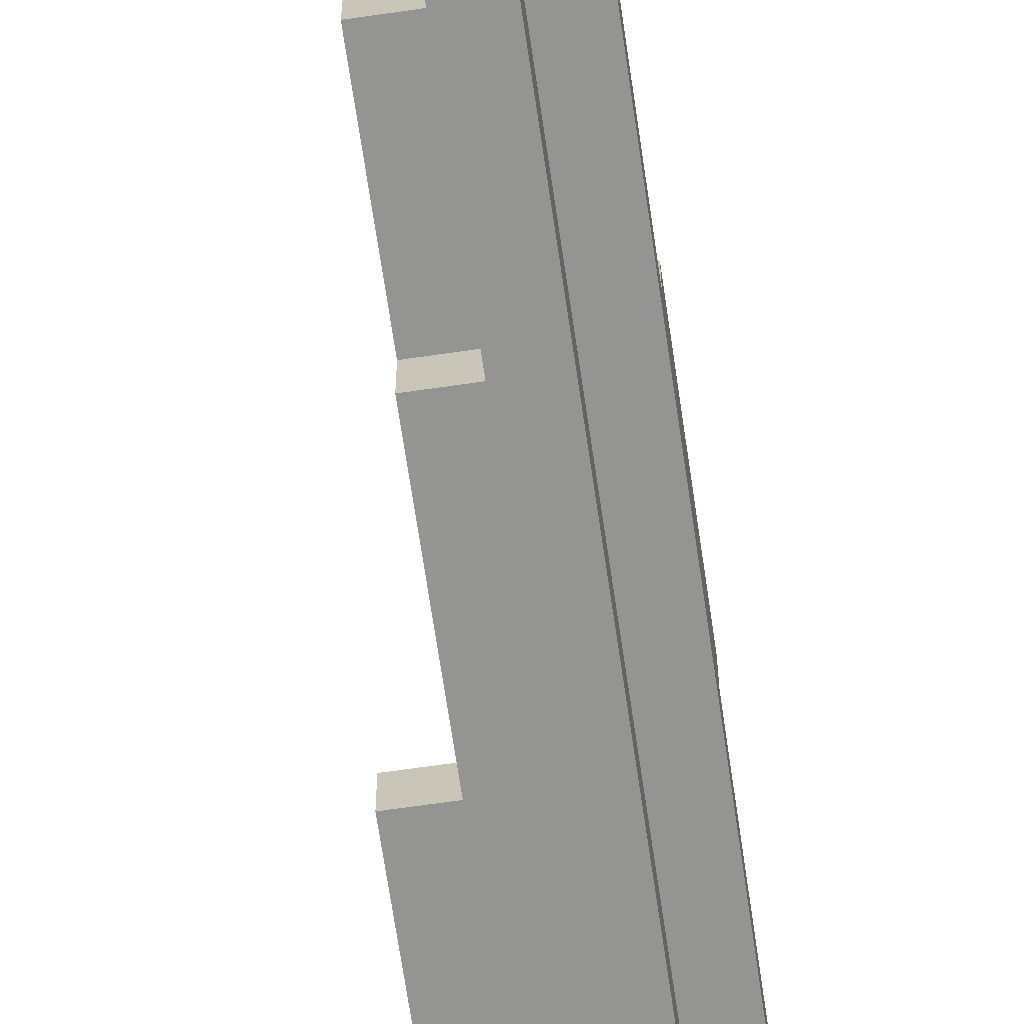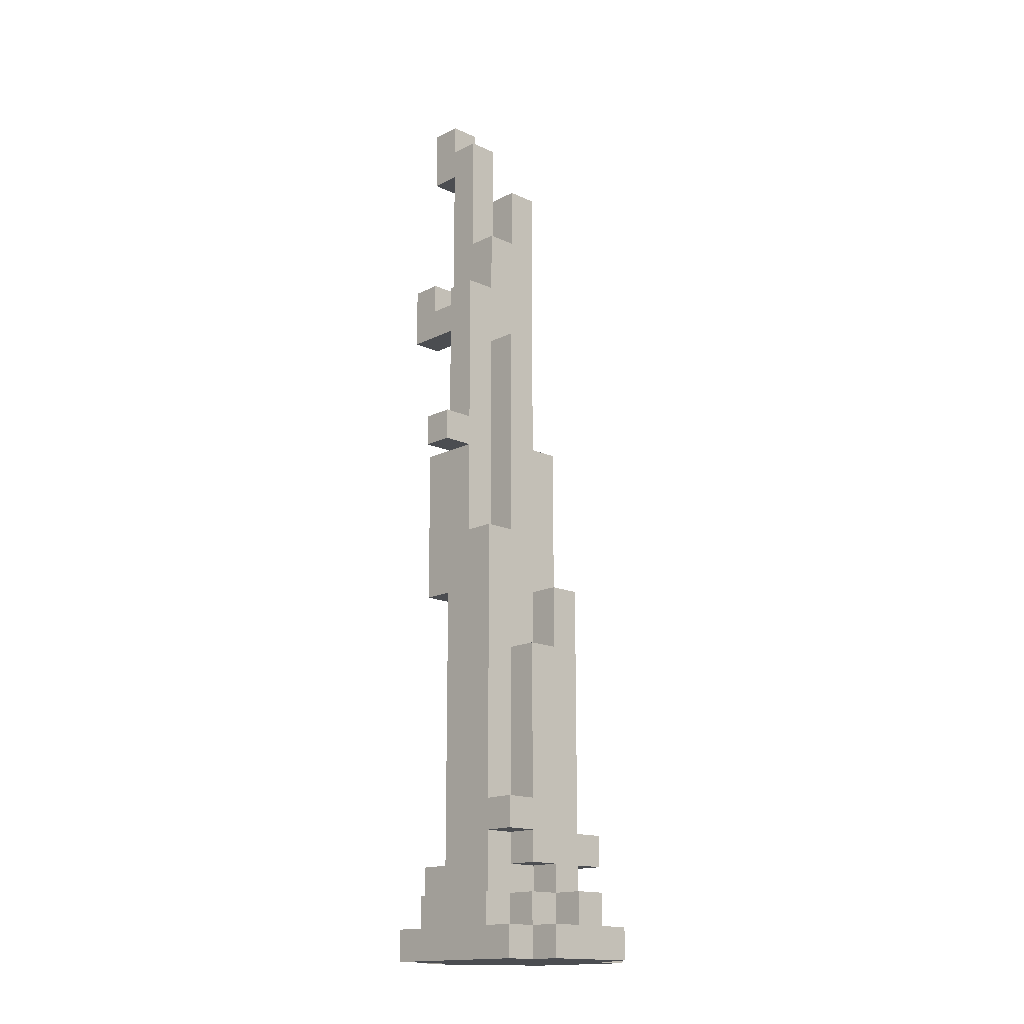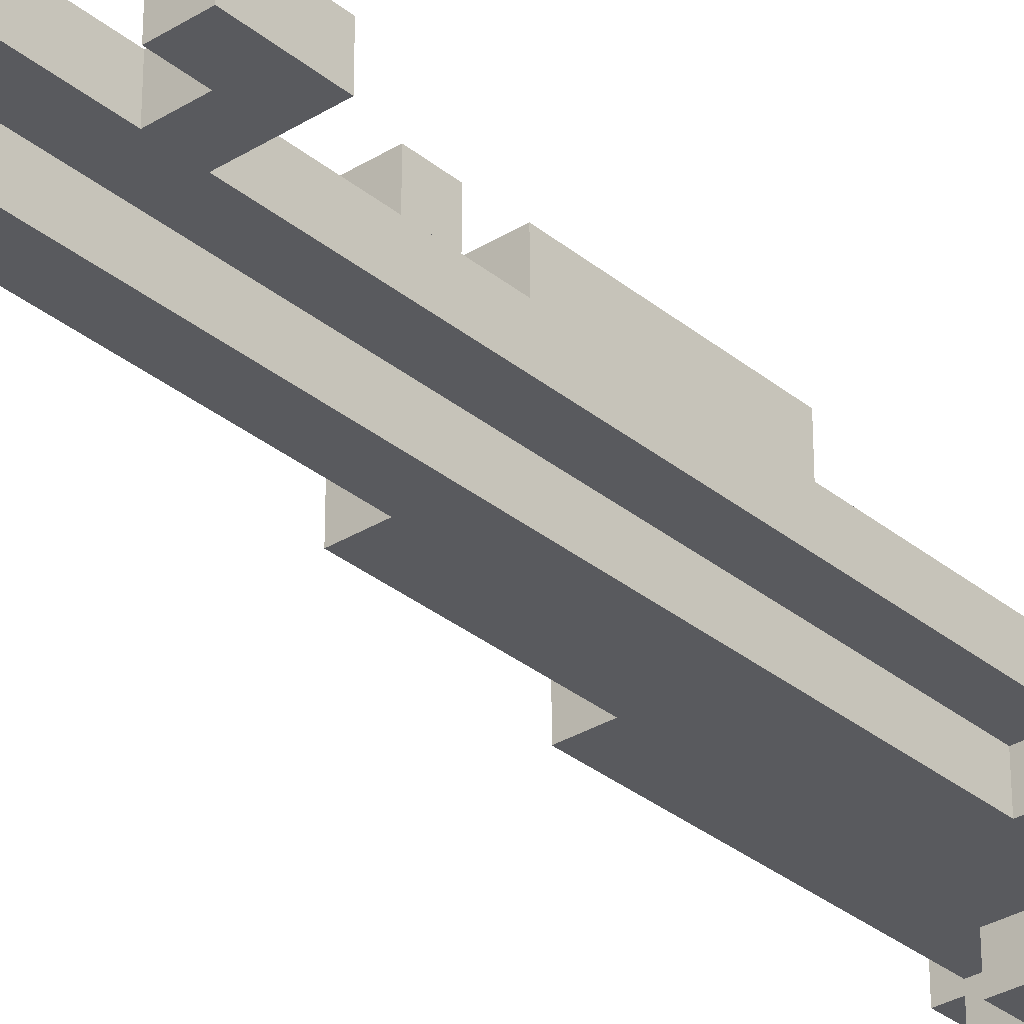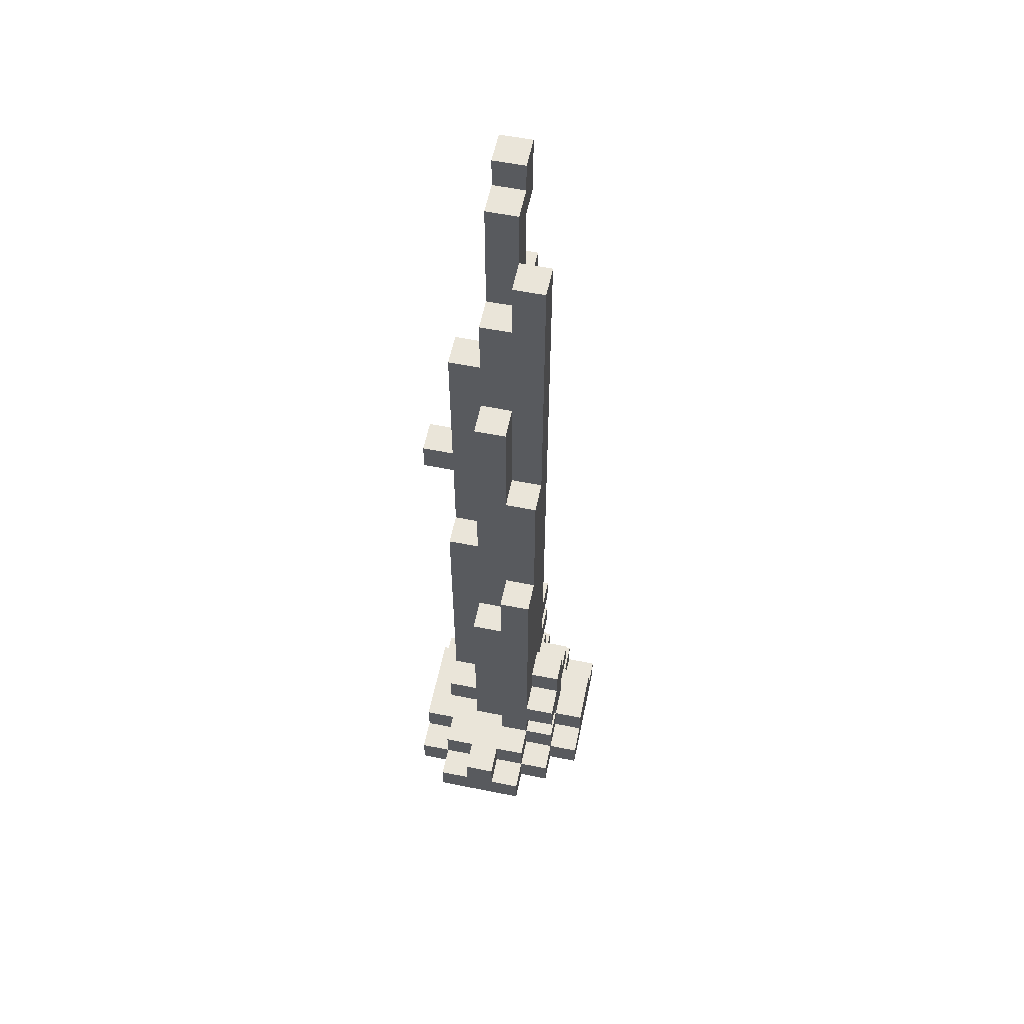
<metadata>
{"format":"obj","ext":"obj","renderer":"f3d","projection":"perspective","resolution":1024,"background":"white","views":[{"elev":-67.0,"azim":-171.7,"up":"+Z"},{"elev":-15.9,"azim":46.4,"up":"+Y"},{"elev":-31.8,"azim":-138.9,"up":"+Z"},{"elev":58.0,"azim":101.7,"up":"+Y"}]}
</metadata>
<code>
v -4 22 1
v -4 22 -0
v -4 24 1
v -4 24 -0
v -3 0 1
v -3 0 -1
v -3 1 -0
v -3 1 -1
v -3 2 1
v -3 2 -0
v -3 28 1
v -3 28 -0
v -3 30 1
v -3 30 -0
v -2 0 3
v -2 0 1
v -2 0 -1
v -2 0 -3
v -2 1 3
v -2 1 2
v -2 1 -0
v -2 1 -1
v -2 1 -2
v -2 1 -3
v -2 2 1
v -2 2 -0
v -2 2 -1
v -2 2 -2
v -2 3 2
v -2 3 1
v -2 3 -0
v -2 3 -1
v -2 4 -0
v -2 4 -1
v -2 5 -0
v -2 5 -1
v -2 6 -0
v -2 6 -1
v -2 7 -0
v -2 7 -1
v -2 12 2
v -2 12 1
v -2 17 2
v -2 17 1
v -2 22 1
v -2 22 -0
v -2 23 1
v -2 23 -0
v -2 28 1
v -2 28 -0
v -1 1 3
v -1 1 2
v -1 1 -2
v -1 1 -3
v -1 2 3
v -1 2 2
v -1 2 -2
v -1 2 -3
v -1 3 2
v -1 3 1
v -1 3 -0
v -1 3 -1
v -1 3 -2
v -1 4 -0
v -1 4 -1
v -1 4 -2
v -1 5 -0
v -1 5 -1
v -1 6 -0
v -1 6 -1
v -1 7 -0
v -1 7 -1
v -1 12 2
v -1 12 1
v -1 17 3
v -1 17 2
v -1 17 1
v -1 18 3
v -1 18 2
v -1 23 2
v -1 23 1
v -1 27 -0
v -1 27 -1
v 0 2 -1
v 0 2 -2
v 0 3 -1
v 0 3 -2
v 0 4 -1
v 0 4 -2
v 0 5 -1
v 0 5 -2
v -3 23 1
v -3 23 -0
v -3 24 1
v -3 24 -0
v -2 29 1
v -2 29 -0
v -2 30 1
v -2 30 -0
v -1 25 1
v -1 25 -0
v -1 27 -0
v -1 29 1
v -1 29 -0
v 0 14 2
v 0 14 1
v 0 17 3
v 0 17 2
v 0 17 -0
v 0 17 -1
v 0 18 3
v 0 18 2
v 0 21 1
v 0 21 -0
v 0 23 2
v 0 23 1
v 0 25 1
v 0 25 -0
v 0 27 -0
v 0 27 -1
v 1 1 -2
v 1 1 -3
v 1 2 2
v 1 2 -0
v 1 2 -1
v 1 2 -2
v 1 2 -3
v 1 3 1
v 1 3 -0
v 1 3 -1
v 1 3 -2
v 1 4 2
v 1 4 1
v 1 4 -1
v 1 4 -2
v 1 5 2
v 1 5 1
v 1 5 -1
v 1 5 -2
v 1 10 1
v 1 10 -0
v 1 12 -0
v 1 12 -1
v 1 14 2
v 1 14 1
v 1 17 -0
v 1 17 -1
v 1 21 1
v 1 21 -0
v 2 0 -2
v 2 0 -3
v 2 1 3
v 2 1 2
v 2 1 -1
v 2 1 -2
v 2 1 -3
v 2 2 3
v 2 2 2
v 2 2 -0
v 2 2 -1
v 2 2 -2
v 2 3 1
v 2 3 -0
v 2 3 -1
v 2 3 -2
v 2 4 2
v 2 4 1
v 2 4 -1
v 2 4 -2
v 2 5 2
v 2 5 1
v 2 10 1
v 2 10 -0
v 2 12 -0
v 2 12 -1
v 3 0 3
v 3 0 2
v 3 0 -1
v 3 0 -2
v 3 1 3
v 3 1 2
v 3 1 1
v 3 1 -0
v 3 1 -1
v 3 1 -2
v 3 2 2
v 3 2 1
v 3 2 -0
v 3 2 -1
v 4 0 2
v 4 0 -1
v 4 1 2
v 4 1 1
v 4 1 -0
v 4 1 -1
v 4 2 1
v 4 2 -0
v -2 0 3
v -2 1 3
v -1 1 3
v -1 2 3
v -1 17 3
v -1 18 3
v 0 17 3
v 0 18 3
v 2 1 3
v 2 2 3
v 3 0 3
v 3 1 3
v -2 1 2
v -2 3 2
v -2 12 2
v -2 17 2
v -1 1 2
v -1 2 2
v -1 3 2
v -1 12 2
v -1 17 2
v -1 18 2
v -1 23 2
v 0 14 2
v 0 17 2
v 0 18 2
v 0 23 2
v 1 2 2
v 1 4 2
v 1 5 2
v 1 14 2
v 2 1 2
v 2 2 2
v 2 4 2
v 2 5 2
v 3 0 2
v 3 1 2
v 3 2 2
v 4 0 2
v 4 1 2
v -4 22 1
v -4 24 1
v -3 0 1
v -3 2 1
v -3 23 1
v -3 24 1
v -3 28 1
v -3 30 1
v -2 0 1
v -2 2 1
v -2 3 1
v -2 12 1
v -2 17 1
v -2 22 1
v -2 23 1
v -2 28 1
v -2 29 1
v -2 30 1
v -1 3 1
v -1 12 1
v -1 17 1
v -1 23 1
v -1 25 1
v -1 29 1
v 0 14 1
v 0 21 1
v 0 23 1
v 0 25 1
v 1 3 1
v 1 4 1
v 1 5 1
v 1 10 1
v 1 14 1
v 1 21 1
v 2 3 1
v 2 4 1
v 2 5 1
v 2 10 1
v 3 1 1
v 3 2 1
v 4 1 1
v 4 2 1
v -1 25 -0
v -1 27 -0
v 0 25 -0
v 0 27 -0
v 1 2 -0
v 1 3 -0
v 1 10 -0
v 1 12 -0
v 2 2 -0
v 2 3 -0
v 2 10 -0
v 2 12 -0
v -4 22 -0
v -4 24 -0
v -3 1 -0
v -3 2 -0
v -3 23 -0
v -3 24 -0
v -3 28 -0
v -3 30 -0
v -2 1 -0
v -2 2 -0
v -2 3 -0
v -2 4 -0
v -2 5 -0
v -2 6 -0
v -2 7 -0
v -2 22 -0
v -2 23 -0
v -2 28 -0
v -2 29 -0
v -2 30 -0
v -1 3 -0
v -1 4 -0
v -1 5 -0
v -1 6 -0
v -1 7 -0
v -1 27 -0
v -1 29 -0
v 0 17 -0
v 0 21 -0
v 1 17 -0
v 1 21 -0
v 3 1 -0
v 3 2 -0
v 4 1 -0
v 4 2 -0
v -3 0 -1
v -3 1 -1
v -2 0 -1
v -2 1 -1
v -2 2 -1
v -2 3 -1
v -2 4 -1
v -2 5 -1
v -2 6 -1
v -2 7 -1
v -1 3 -1
v -1 4 -1
v -1 5 -1
v -1 6 -1
v -1 7 -1
v -1 27 -1
v 0 2 -1
v 0 3 -1
v 0 4 -1
v 0 5 -1
v 0 17 -1
v 0 27 -1
v 1 2 -1
v 1 3 -1
v 1 4 -1
v 1 5 -1
v 1 12 -1
v 1 17 -1
v 2 1 -1
v 2 2 -1
v 2 3 -1
v 2 4 -1
v 2 12 -1
v 3 0 -1
v 3 1 -1
v 3 2 -1
v 4 0 -1
v 4 1 -1
v -2 1 -2
v -2 2 -2
v -1 1 -2
v -1 2 -2
v -1 3 -2
v -1 4 -2
v 0 2 -2
v 0 3 -2
v 0 4 -2
v 0 5 -2
v 1 1 -2
v 1 2 -2
v 1 3 -2
v 1 4 -2
v 1 5 -2
v 2 0 -2
v 2 1 -2
v 2 2 -2
v 2 3 -2
v 2 4 -2
v 3 0 -2
v 3 1 -2
v -2 0 -3
v -2 1 -3
v -1 1 -3
v -1 2 -3
v 1 1 -3
v 1 2 -3
v 2 0 -3
v 2 1 -3
v -2 0 3
v 3 0 3
v 3 0 2
v 4 0 2
v -3 0 1
v -2 0 1
v -3 0 -1
v -2 0 -1
v 3 0 -1
v 4 0 -1
v 2 0 -2
v 3 0 -2
v -2 0 -3
v 2 0 -3
v 1 3 1
v 2 3 1
v 1 3 -0
v 2 3 -0
v -1 3 -1
v 0 3 -1
v 1 3 -1
v 2 3 -1
v -1 3 -2
v 0 3 -2
v 1 3 -2
v 2 3 -2
v 1 4 2
v 2 4 2
v 1 4 1
v 2 4 1
v -2 4 -0
v -1 4 -0
v -2 4 -1
v -1 4 -1
v -2 6 -0
v -1 6 -0
v -2 6 -1
v -1 6 -1
v -2 12 2
v -1 12 2
v -2 12 1
v -1 12 1
v -1 17 3
v 0 17 3
v -1 17 2
v 0 17 2
v -4 22 1
v -2 22 1
v -4 22 -0
v -2 22 -0
v -3 28 1
v -2 28 1
v -3 28 -0
v -2 28 -0
v -2 1 3
v -1 1 3
v 2 1 3
v 3 1 3
v -2 1 2
v -1 1 2
v 2 1 2
v 3 1 2
v 4 1 2
v 3 1 1
v 4 1 1
v -3 1 -0
v -2 1 -0
v 3 1 -0
v 4 1 -0
v -3 1 -1
v -2 1 -1
v 2 1 -1
v 3 1 -1
v 4 1 -1
v -2 1 -2
v -1 1 -2
v 1 1 -2
v 2 1 -2
v 3 1 -2
v -2 1 -3
v -1 1 -3
v 1 1 -3
v 2 1 -3
v -1 2 3
v 2 2 3
v -1 2 2
v 1 2 2
v 2 2 2
v 3 2 2
v -3 2 1
v -2 2 1
v 3 2 1
v 4 2 1
v -3 2 -0
v -2 2 -0
v 1 2 -0
v 2 2 -0
v 3 2 -0
v 4 2 -0
v -2 2 -1
v 0 2 -1
v 1 2 -1
v 2 2 -1
v 3 2 -1
v -2 2 -2
v -1 2 -2
v 0 2 -2
v 1 2 -2
v 2 2 -2
v -1 2 -3
v 1 2 -3
v -2 3 2
v -1 3 2
v -2 3 1
v -1 3 1
v -2 3 -0
v -1 3 -0
v -2 3 -1
v -1 3 -1
v -1 4 -1
v 0 4 -1
v 1 4 -1
v 2 4 -1
v -1 4 -2
v 0 4 -2
v 1 4 -2
v 2 4 -2
v 1 5 2
v 2 5 2
v 1 5 1
v 2 5 1
v -2 5 -0
v -1 5 -0
v -2 5 -1
v -1 5 -1
v 0 5 -1
v 1 5 -1
v 0 5 -2
v 1 5 -2
v -2 7 -0
v -1 7 -0
v -2 7 -1
v -1 7 -1
v 1 10 1
v 2 10 1
v 1 10 -0
v 2 10 -0
v 1 12 -0
v 2 12 -0
v 1 12 -1
v 2 12 -1
v 0 14 2
v 1 14 2
v 0 14 1
v 1 14 1
v -2 17 2
v -1 17 2
v -2 17 1
v -1 17 1
v 0 17 -0
v 1 17 -0
v 0 17 -1
v 1 17 -1
v -1 18 3
v 0 18 3
v -1 18 2
v 0 18 2
v 0 21 1
v 1 21 1
v 0 21 -0
v 1 21 -0
v -1 23 2
v 0 23 2
v -3 23 1
v -2 23 1
v -1 23 1
v 0 23 1
v -3 23 -0
v -2 23 -0
v -4 24 1
v -3 24 1
v -4 24 -0
v -3 24 -0
v -1 25 1
v 0 25 1
v -1 25 -0
v 0 25 -0
v -1 27 -0
v 0 27 -0
v -1 27 -1
v 0 27 -1
v -2 29 1
v -1 29 1
v -2 29 -0
v -1 29 -0
v -3 30 1
v -2 30 1
v -3 30 -0
v -2 30 -0
f 3 2 1
f 4 2 3
f 7 6 5
f 8 6 7
f 9 7 5
f 10 7 9
f 13 12 11
f 14 12 13
f 19 16 15
f 20 16 19
f 22 18 17
f 23 18 22
f 24 18 23
f 25 16 20
f 26 23 22
f 26 22 21
f 27 23 26
f 28 23 27
f 29 25 20
f 29 26 25
f 29 27 26
f 30 27 29
f 31 27 30
f 32 27 31
f 33 31 30
f 35 33 30
f 35 34 33
f 36 34 35
f 37 35 30
f 39 37 30
f 39 38 37
f 40 38 39
f 42 39 30
f 43 42 41
f 44 39 42
f 44 42 43
f 45 39 44
f 46 39 45
f 49 48 47
f 50 48 49
f 55 52 51
f 56 52 55
f 57 54 53
f 58 54 57
f 64 62 61
f 64 63 62
f 65 63 64
f 66 63 65
f 69 68 67
f 70 68 69
f 73 60 59
f 74 60 73
f 78 76 75
f 78 77 76
f 79 77 78
f 80 77 79
f 81 77 80
f 82 72 71
f 83 72 82
f 86 85 84
f 87 85 86
f 90 89 88
f 91 89 90
f 92 93 94
f 94 93 95
f 96 97 98
f 98 97 99
f 100 101 102
f 100 102 103
f 103 102 104
f 105 106 108
f 107 108 111
f 108 106 112
f 111 108 112
f 112 106 113
f 109 110 114
f 112 113 115
f 113 114 115
f 115 114 116
f 116 114 117
f 114 110 118
f 117 114 118
f 118 110 119
f 119 110 120
f 121 122 126
f 126 122 127
f 123 124 128
f 128 124 129
f 125 126 130
f 130 126 131
f 123 128 132
f 132 128 133
f 134 135 138
f 138 135 139
f 136 137 140
f 140 141 142
f 136 140 144
f 142 143 144
f 140 142 144
f 144 143 145
f 145 143 146
f 146 143 147
f 145 146 148
f 148 146 149
f 150 151 155
f 155 151 156
f 152 153 157
f 157 153 158
f 154 155 160
f 160 155 161
f 159 160 163
f 163 160 164
f 162 163 167
f 164 165 167
f 163 164 167
f 167 165 168
f 168 165 169
f 166 167 170
f 167 168 170
f 170 168 171
f 171 168 172
f 172 168 173
f 173 168 174
f 174 168 175
f 176 177 180
f 180 177 181
f 178 179 184
f 184 179 185
f 181 182 186
f 186 182 187
f 183 184 188
f 188 184 189
f 190 191 192
f 192 191 193
f 193 191 194
f 194 191 195
f 193 194 196
f 196 194 197
f 200 199 198
f 204 203 202
f 205 203 204
f 206 200 198
f 206 201 200
f 207 201 206
f 208 206 198
f 209 206 208
f 214 211 210
f 215 211 214
f 216 211 215
f 217 213 212
f 218 213 217
f 221 216 215
f 221 218 217
f 221 217 216
f 222 218 221
f 223 220 219
f 224 220 223
f 225 221 215
f 226 221 225
f 227 221 226
f 228 221 227
f 231 227 226
f 232 227 231
f 234 230 229
f 235 230 234
f 236 234 233
f 237 234 236
f 242 239 238
f 243 239 242
f 246 241 240
f 247 241 246
f 251 242 238
f 252 242 251
f 253 245 244
f 254 245 253
f 255 245 254
f 256 249 248
f 257 249 256
f 258 252 251
f 258 254 253
f 258 251 250
f 258 253 252
f 259 254 258
f 260 254 259
f 261 254 260
f 264 260 259
f 265 260 264
f 270 263 262
f 271 263 270
f 272 267 266
f 273 267 272
f 274 269 268
f 275 269 274
f 278 277 276
f 279 277 278
f 282 281 280
f 283 281 282
f 288 285 284
f 289 285 288
f 290 287 286
f 291 287 290
f 292 293 296
f 296 293 297
f 294 295 300
f 300 295 301
f 292 296 307
f 307 296 308
f 298 299 309
f 309 299 310
f 310 299 311
f 302 303 312
f 312 303 313
f 304 305 314
f 314 305 315
f 307 308 316
f 309 310 316
f 306 307 316
f 308 309 316
f 316 310 317
f 317 310 318
f 319 320 321
f 321 320 322
f 323 324 325
f 325 324 326
f 327 328 329
f 329 328 330
f 331 332 337
f 333 334 338
f 338 334 339
f 335 336 340
f 340 336 341
f 331 337 343
f 343 337 344
f 338 339 345
f 341 342 345
f 339 340 345
f 340 341 345
f 345 342 346
f 346 342 347
f 347 342 348
f 346 347 352
f 352 347 353
f 353 347 354
f 349 350 356
f 356 350 357
f 351 352 358
f 352 353 358
f 358 353 359
f 355 356 361
f 361 356 362
f 360 361 363
f 363 361 364
f 365 366 367
f 367 366 368
f 369 370 372
f 372 370 373
f 371 372 376
f 373 374 376
f 372 373 376
f 376 374 377
f 377 374 378
f 378 374 379
f 375 376 381
f 381 376 382
f 377 378 383
f 383 378 384
f 380 381 385
f 385 381 386
f 387 388 389
f 387 389 391
f 389 390 391
f 391 390 392
f 387 391 393
f 393 391 394
f 397 396 395
f 400 397 395
f 400 398 397
f 401 400 399
f 402 398 400
f 402 400 401
f 403 398 402
f 404 398 403
f 405 403 402
f 406 403 405
f 407 405 402
f 408 405 407
f 411 410 409
f 412 410 411
f 417 414 413
f 418 414 417
f 419 416 415
f 420 416 419
f 423 422 421
f 424 422 423
f 427 426 425
f 428 426 427
f 431 430 429
f 432 430 431
f 435 434 433
f 436 434 435
f 439 438 437
f 440 438 439
f 443 442 441
f 444 442 443
f 447 446 445
f 448 446 447
f 449 450 453
f 453 450 454
f 451 452 455
f 455 452 456
f 456 457 458
f 458 457 459
f 460 461 464
f 464 461 465
f 462 463 467
f 467 463 468
f 466 467 472
f 472 467 473
f 469 470 474
f 474 470 475
f 471 472 476
f 476 472 477
f 478 479 480
f 480 479 481
f 481 479 482
f 482 483 486
f 481 482 486
f 484 485 488
f 488 485 489
f 486 487 490
f 481 486 490
f 490 487 491
f 491 487 492
f 492 487 493
f 491 492 497
f 497 492 498
f 494 495 499
f 499 495 500
f 500 495 501
f 496 497 502
f 502 497 503
f 500 501 504
f 501 502 504
f 504 502 505
f 506 507 508
f 508 507 509
f 510 511 512
f 512 511 513
f 514 515 518
f 518 515 519
f 516 517 520
f 520 517 521
f 522 523 524
f 524 523 525
f 526 527 528
f 528 527 529
f 530 531 532
f 532 531 533
f 534 535 536
f 536 535 537
f 538 539 540
f 540 539 541
f 542 543 544
f 544 543 545
f 546 547 548
f 548 547 549
f 550 551 552
f 552 551 553
f 554 555 556
f 556 555 557
f 558 559 560
f 560 559 561
f 562 563 564
f 564 563 565
f 566 567 570
f 570 567 571
f 568 569 572
f 572 569 573
f 574 575 576
f 576 575 577
f 578 579 580
f 580 579 581
f 582 583 584
f 584 583 585
f 586 587 588
f 588 587 589
f 590 591 592
f 592 591 593

</code>
